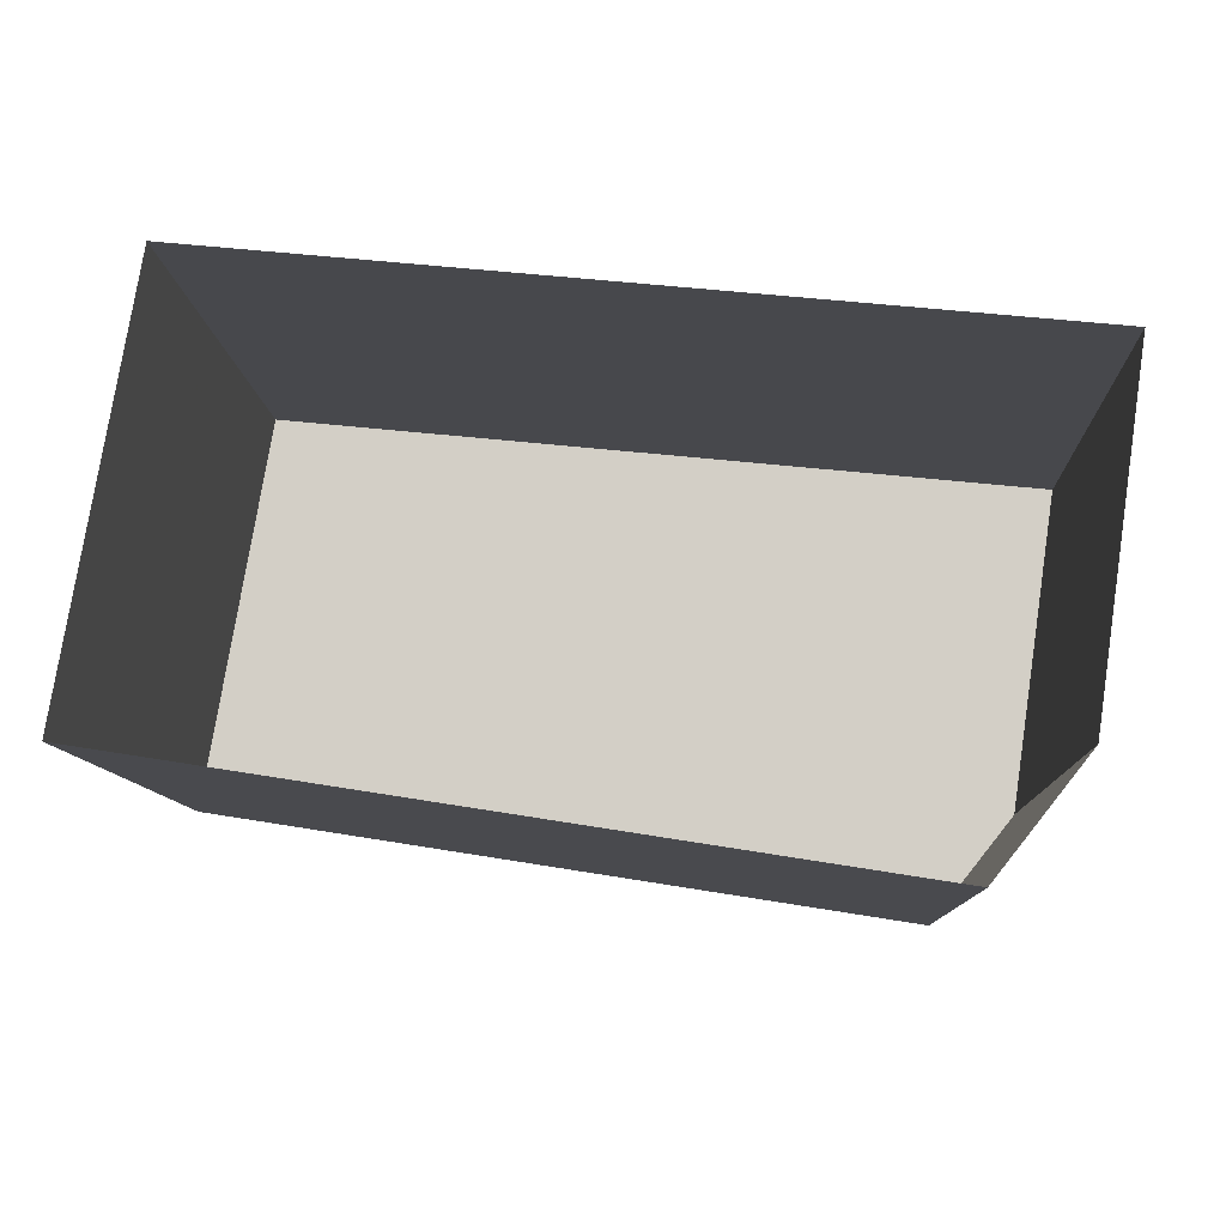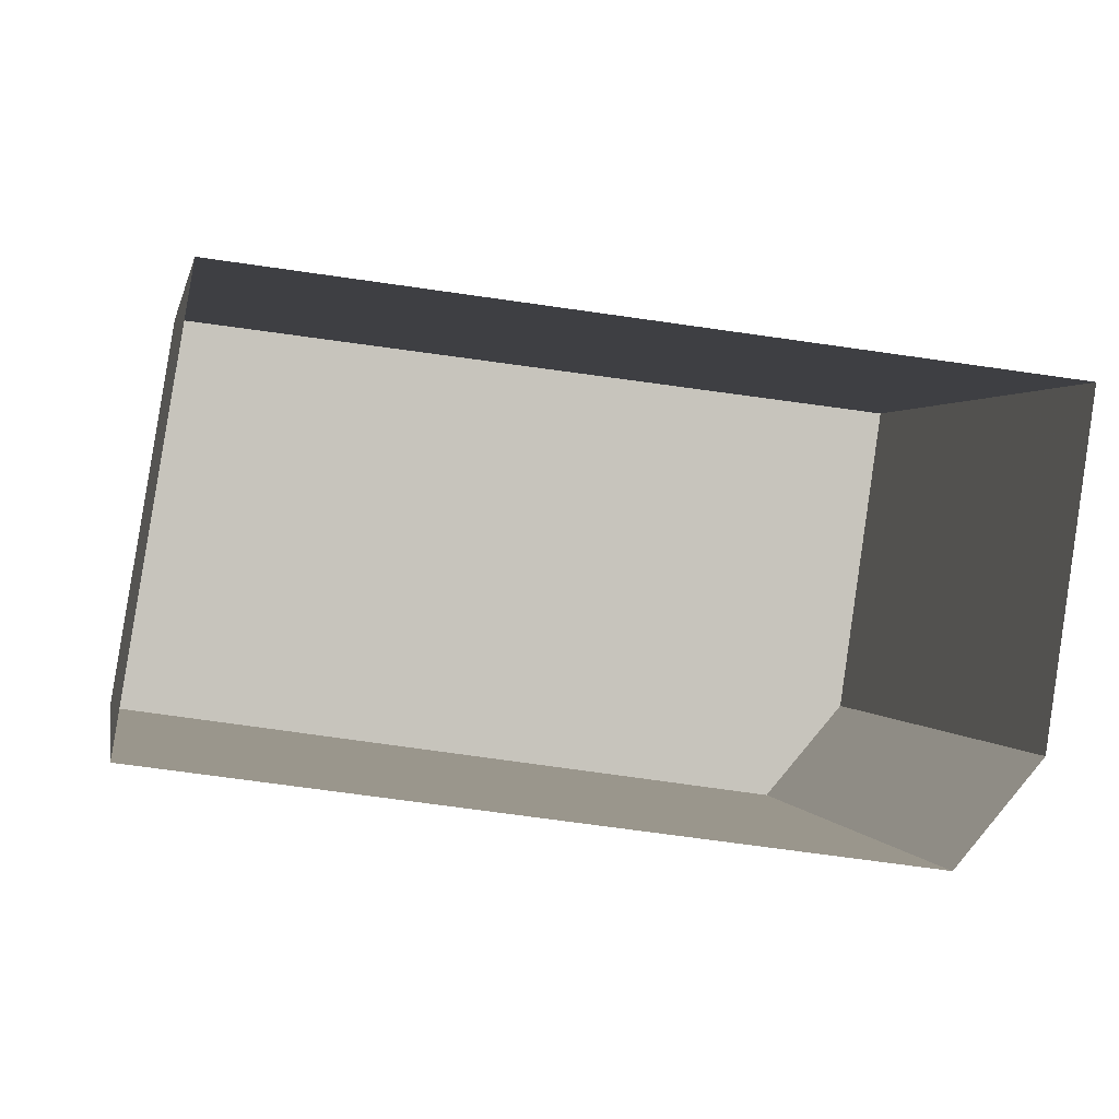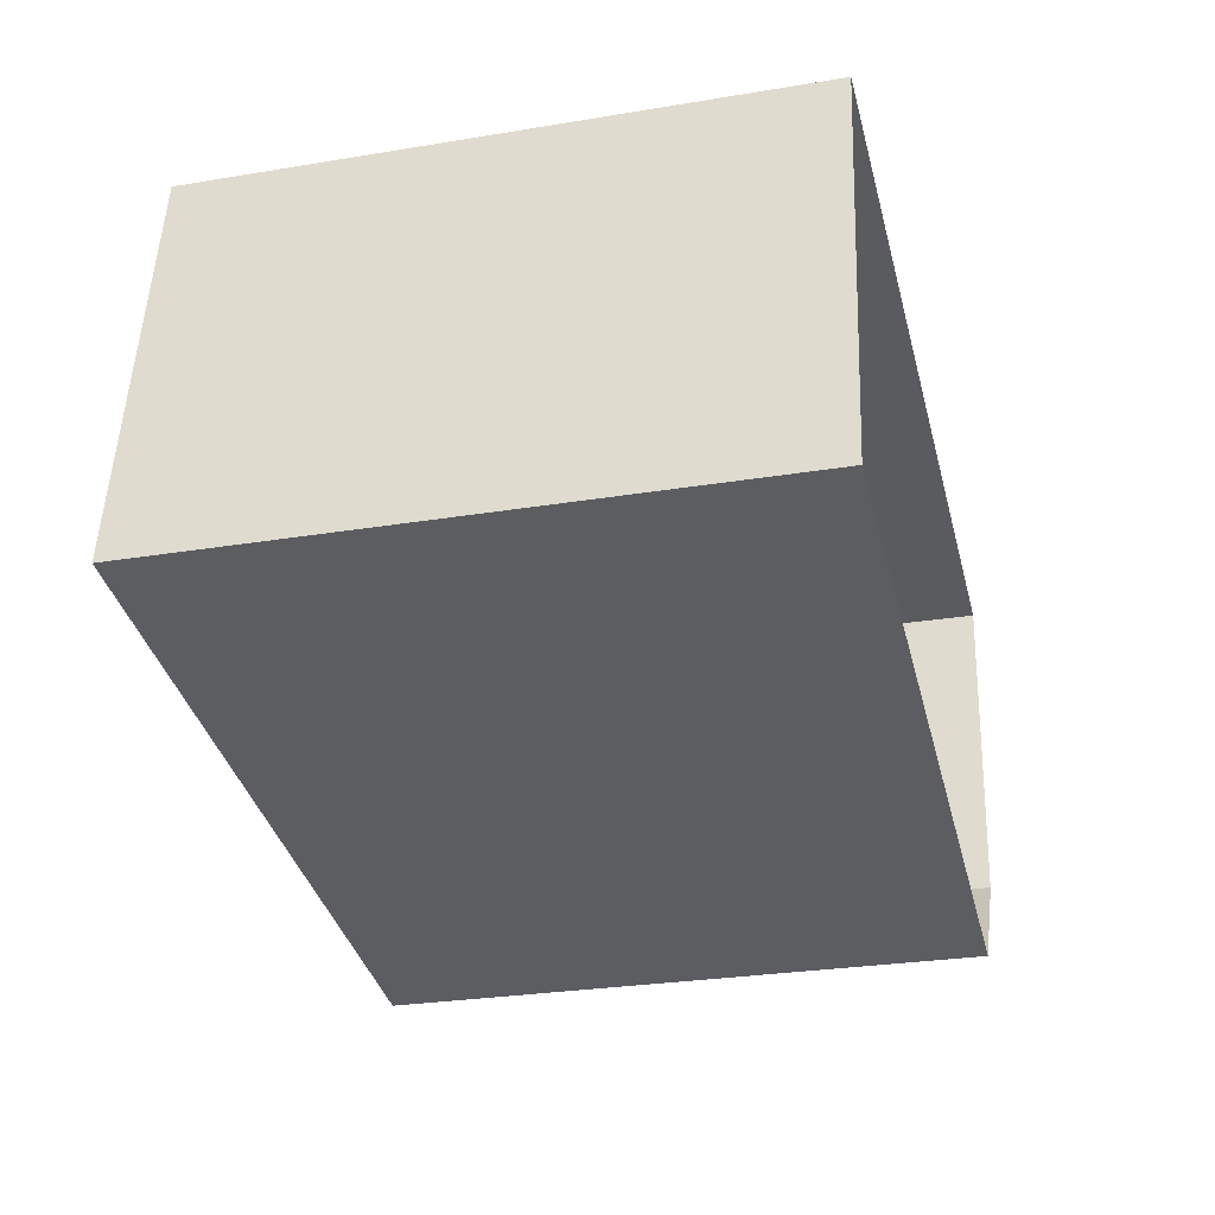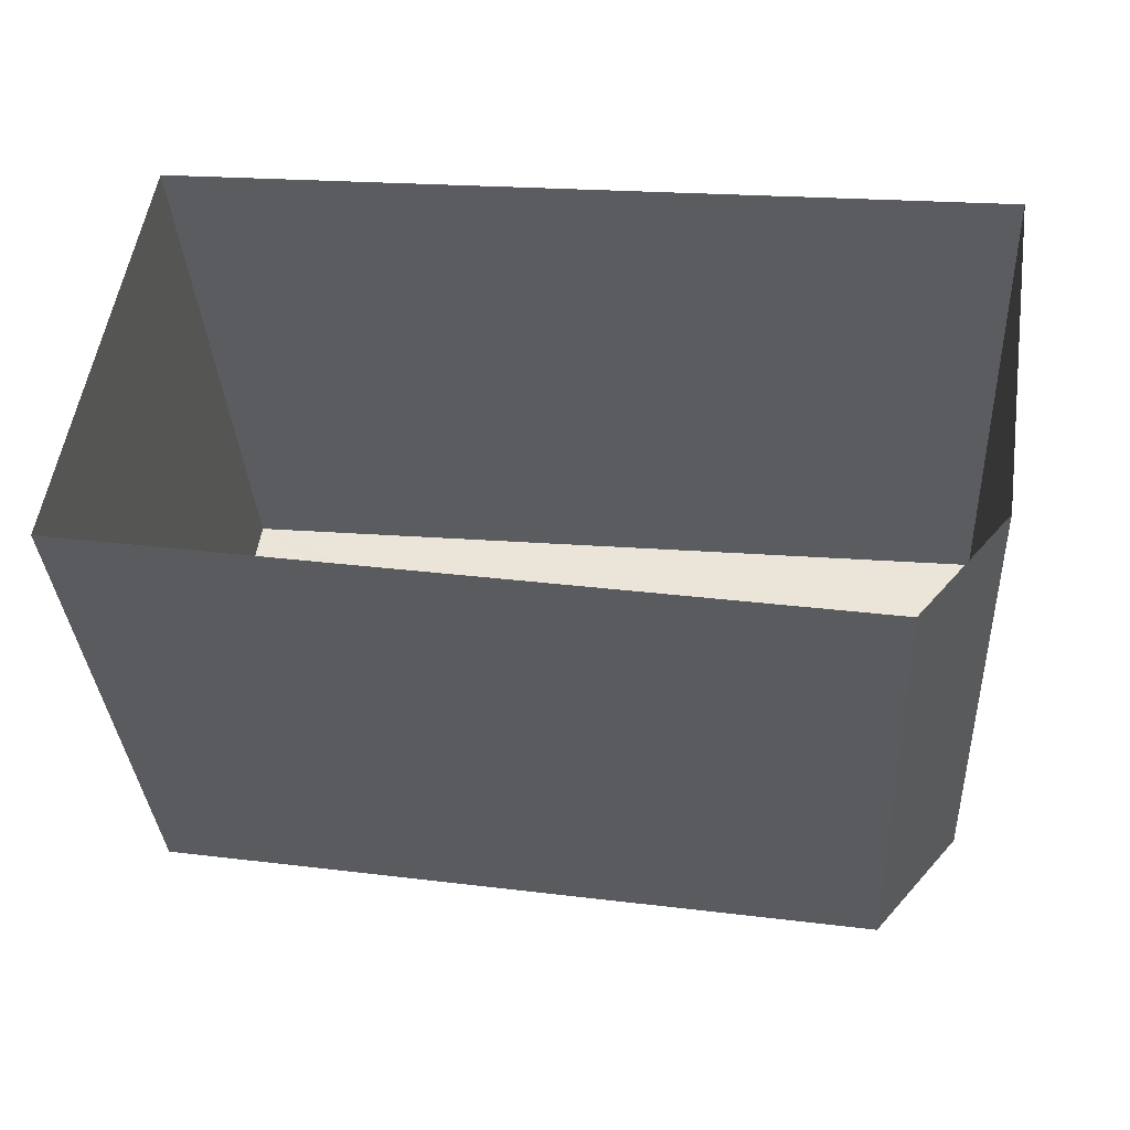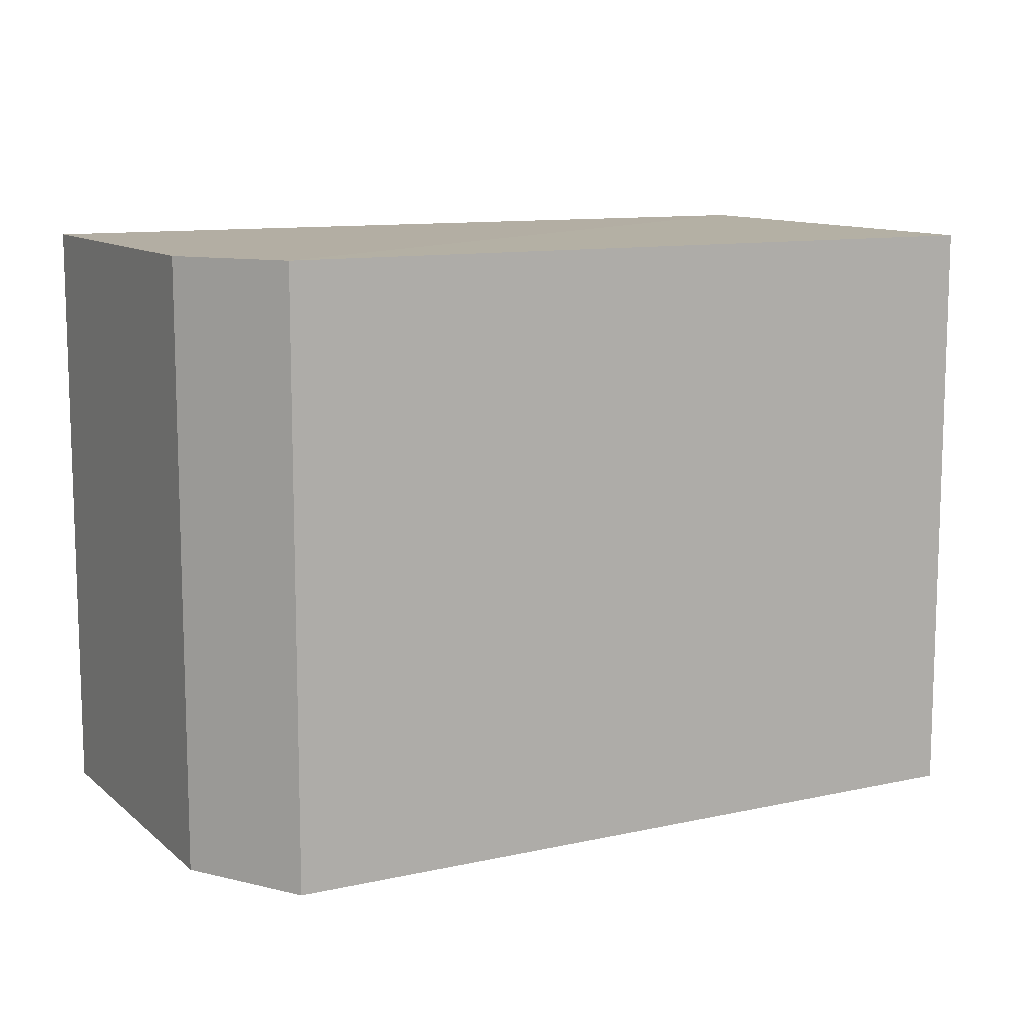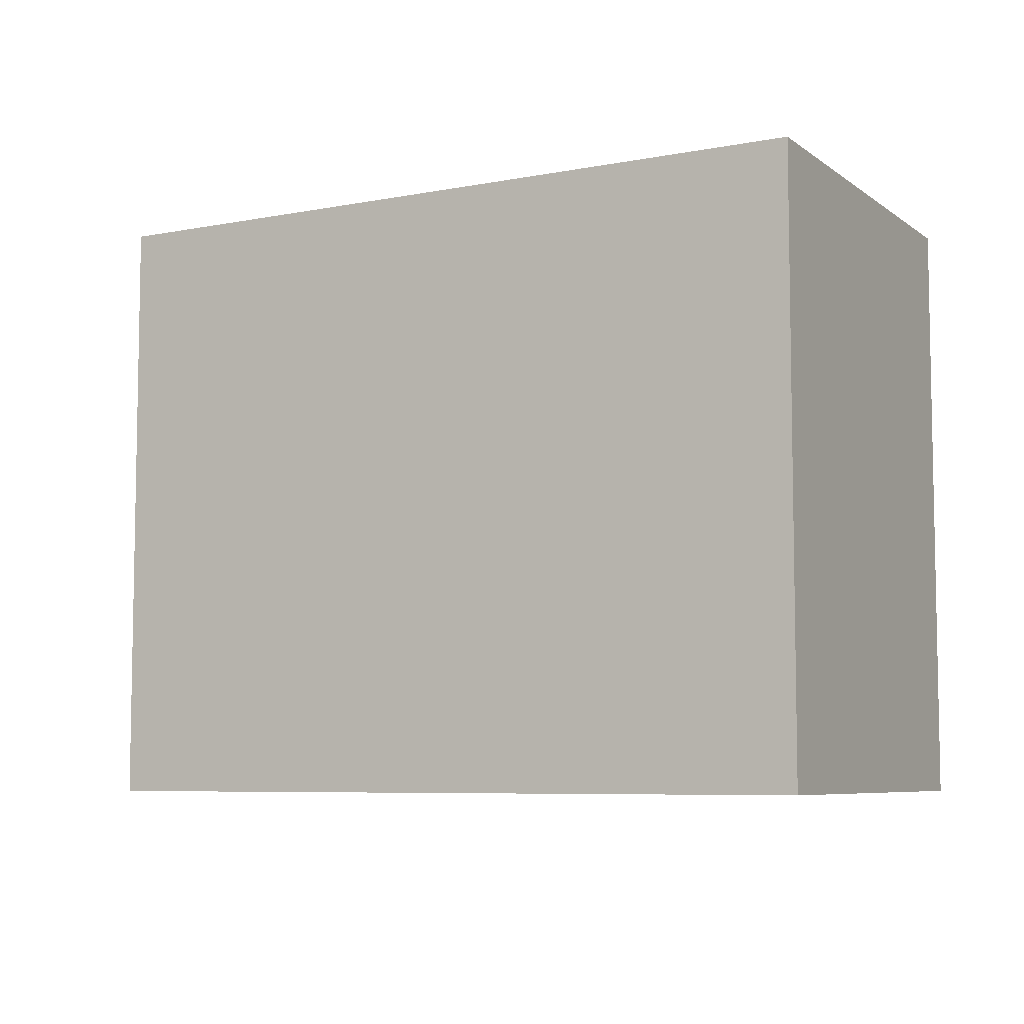
<metadata>
{"format":"obj","ext":"obj","renderer":"f3d","projection":"perspective","resolution":1024,"background":"white","views":[{"elev":-10.2,"azim":-177.4,"up":"+Y"},{"elev":0.3,"azim":168.9,"up":"+Y"},{"elev":-27.6,"azim":104.0,"up":"+Y"},{"elev":-34.6,"azim":-176.7,"up":"+Y"},{"elev":11.0,"azim":-19.9,"up":"+Z"},{"elev":-7.0,"azim":37.5,"up":"+Z"}]}
</metadata>
<code>
v 1.229e+05 7.858e+05 14.81
v 1.229e+05 7.858e+05 14.81
v 1.229e+05 7.858e+05 14.81
v 1.229e+05 7.858e+05 14.81
v 1.229e+05 7.858e+05 14.81
v 1.229e+05 7.858e+05 19.08
v 1.229e+05 7.858e+05 19.08
v 1.229e+05 7.858e+05 19.08
v 1.229e+05 7.858e+05 19.08
v 1.229e+05 7.858e+05 19.08
f 1 2 3
f 3 4 5
f 3 2 4
f 6 7 8
f 8 7 9
f 7 10 9
f 8 2 1
f 6 8 1
f 9 4 2
f 8 9 2
f 10 5 4
f 9 10 4
f 10 3 5
f 10 7 3
f 7 1 3
f 7 6 1

</code>
